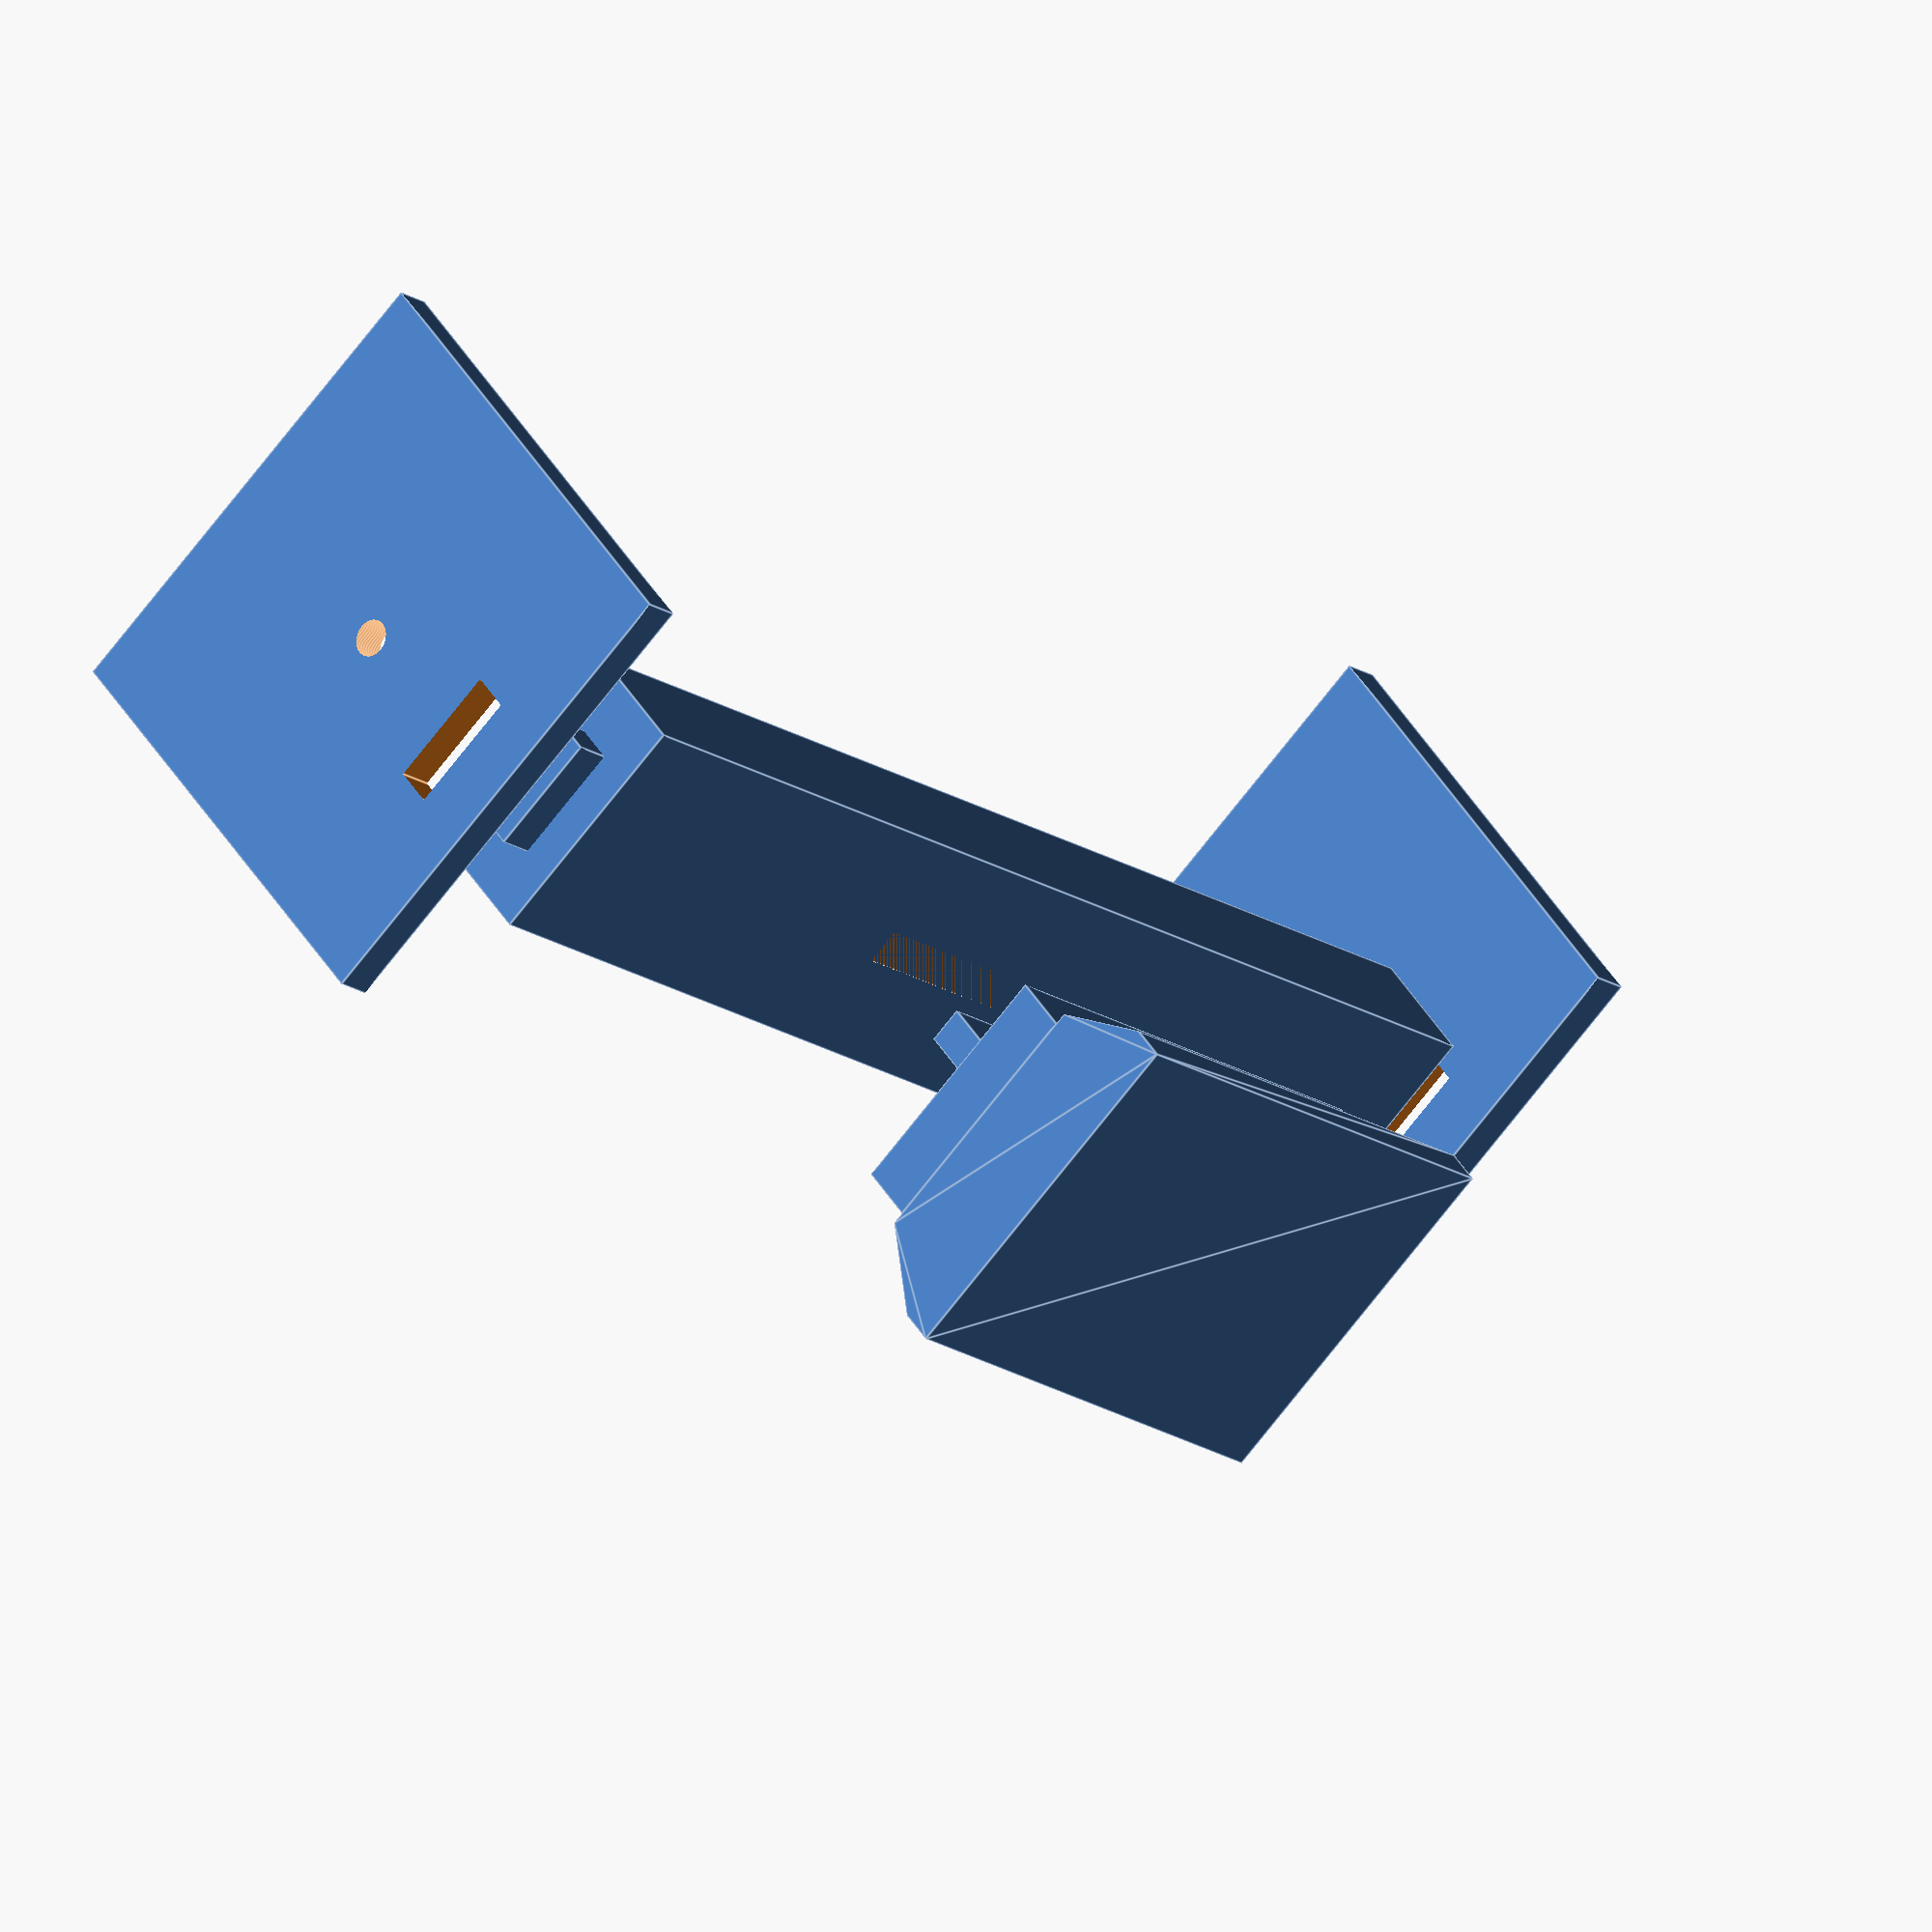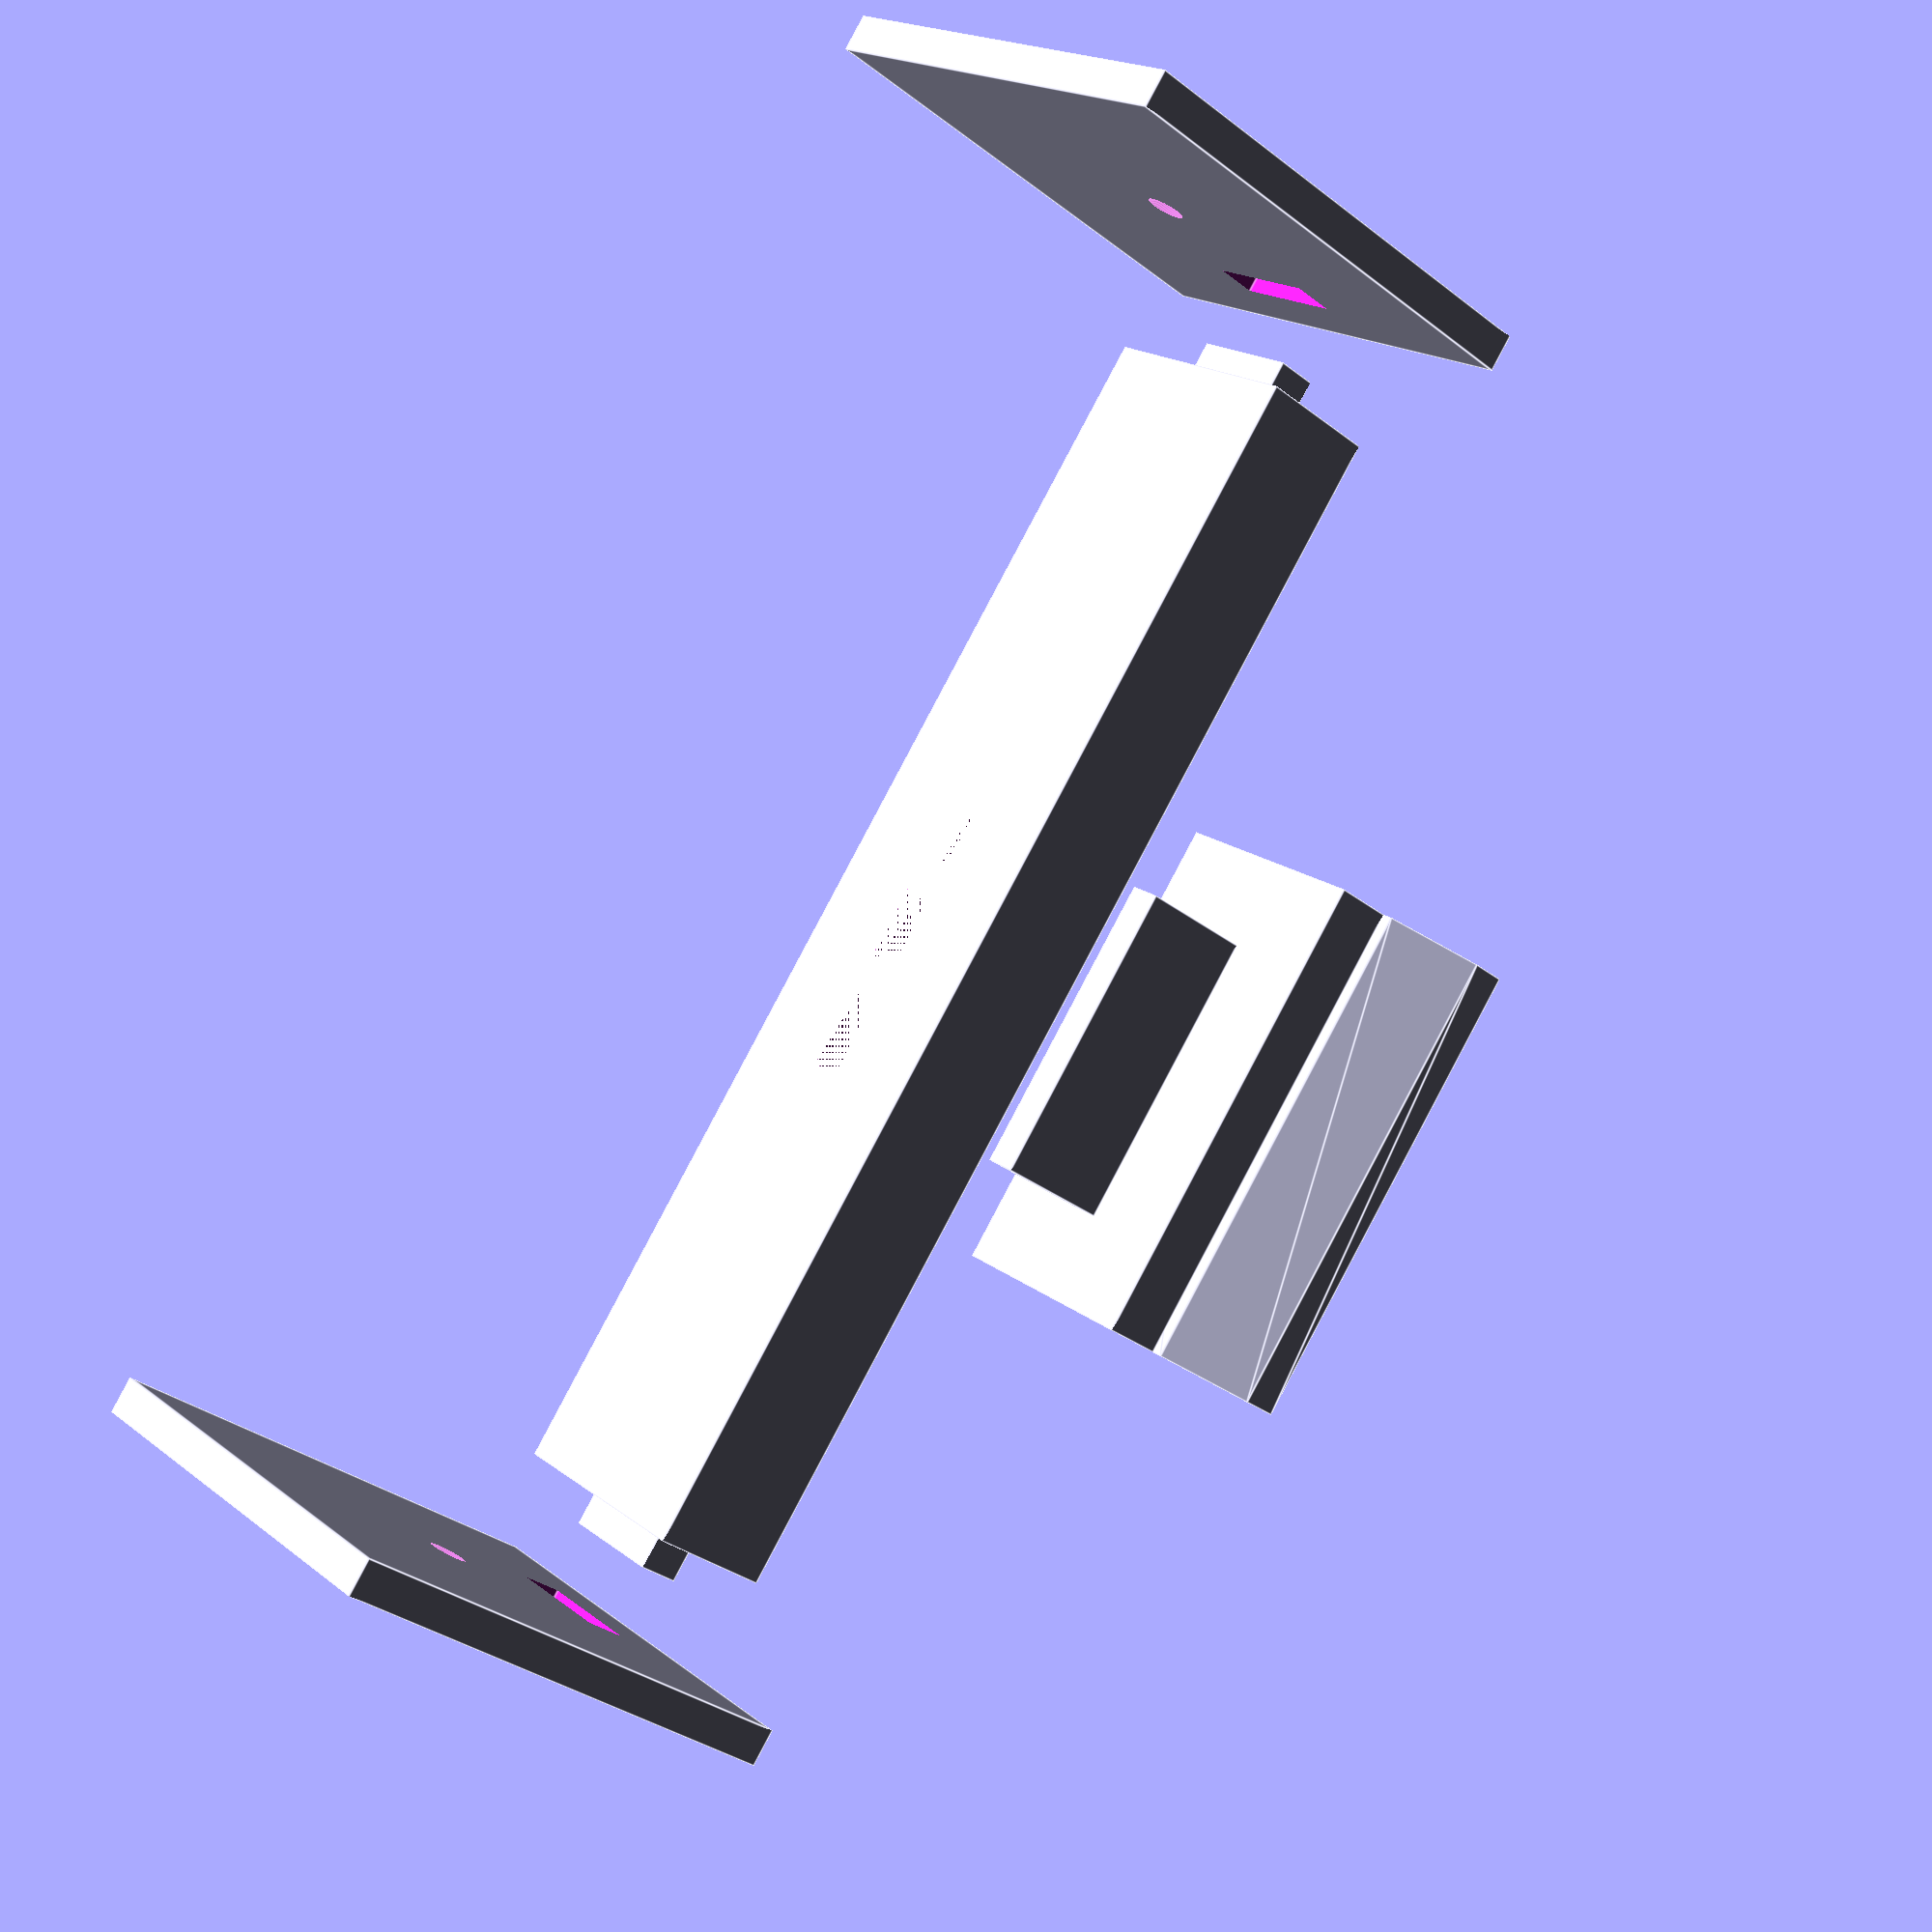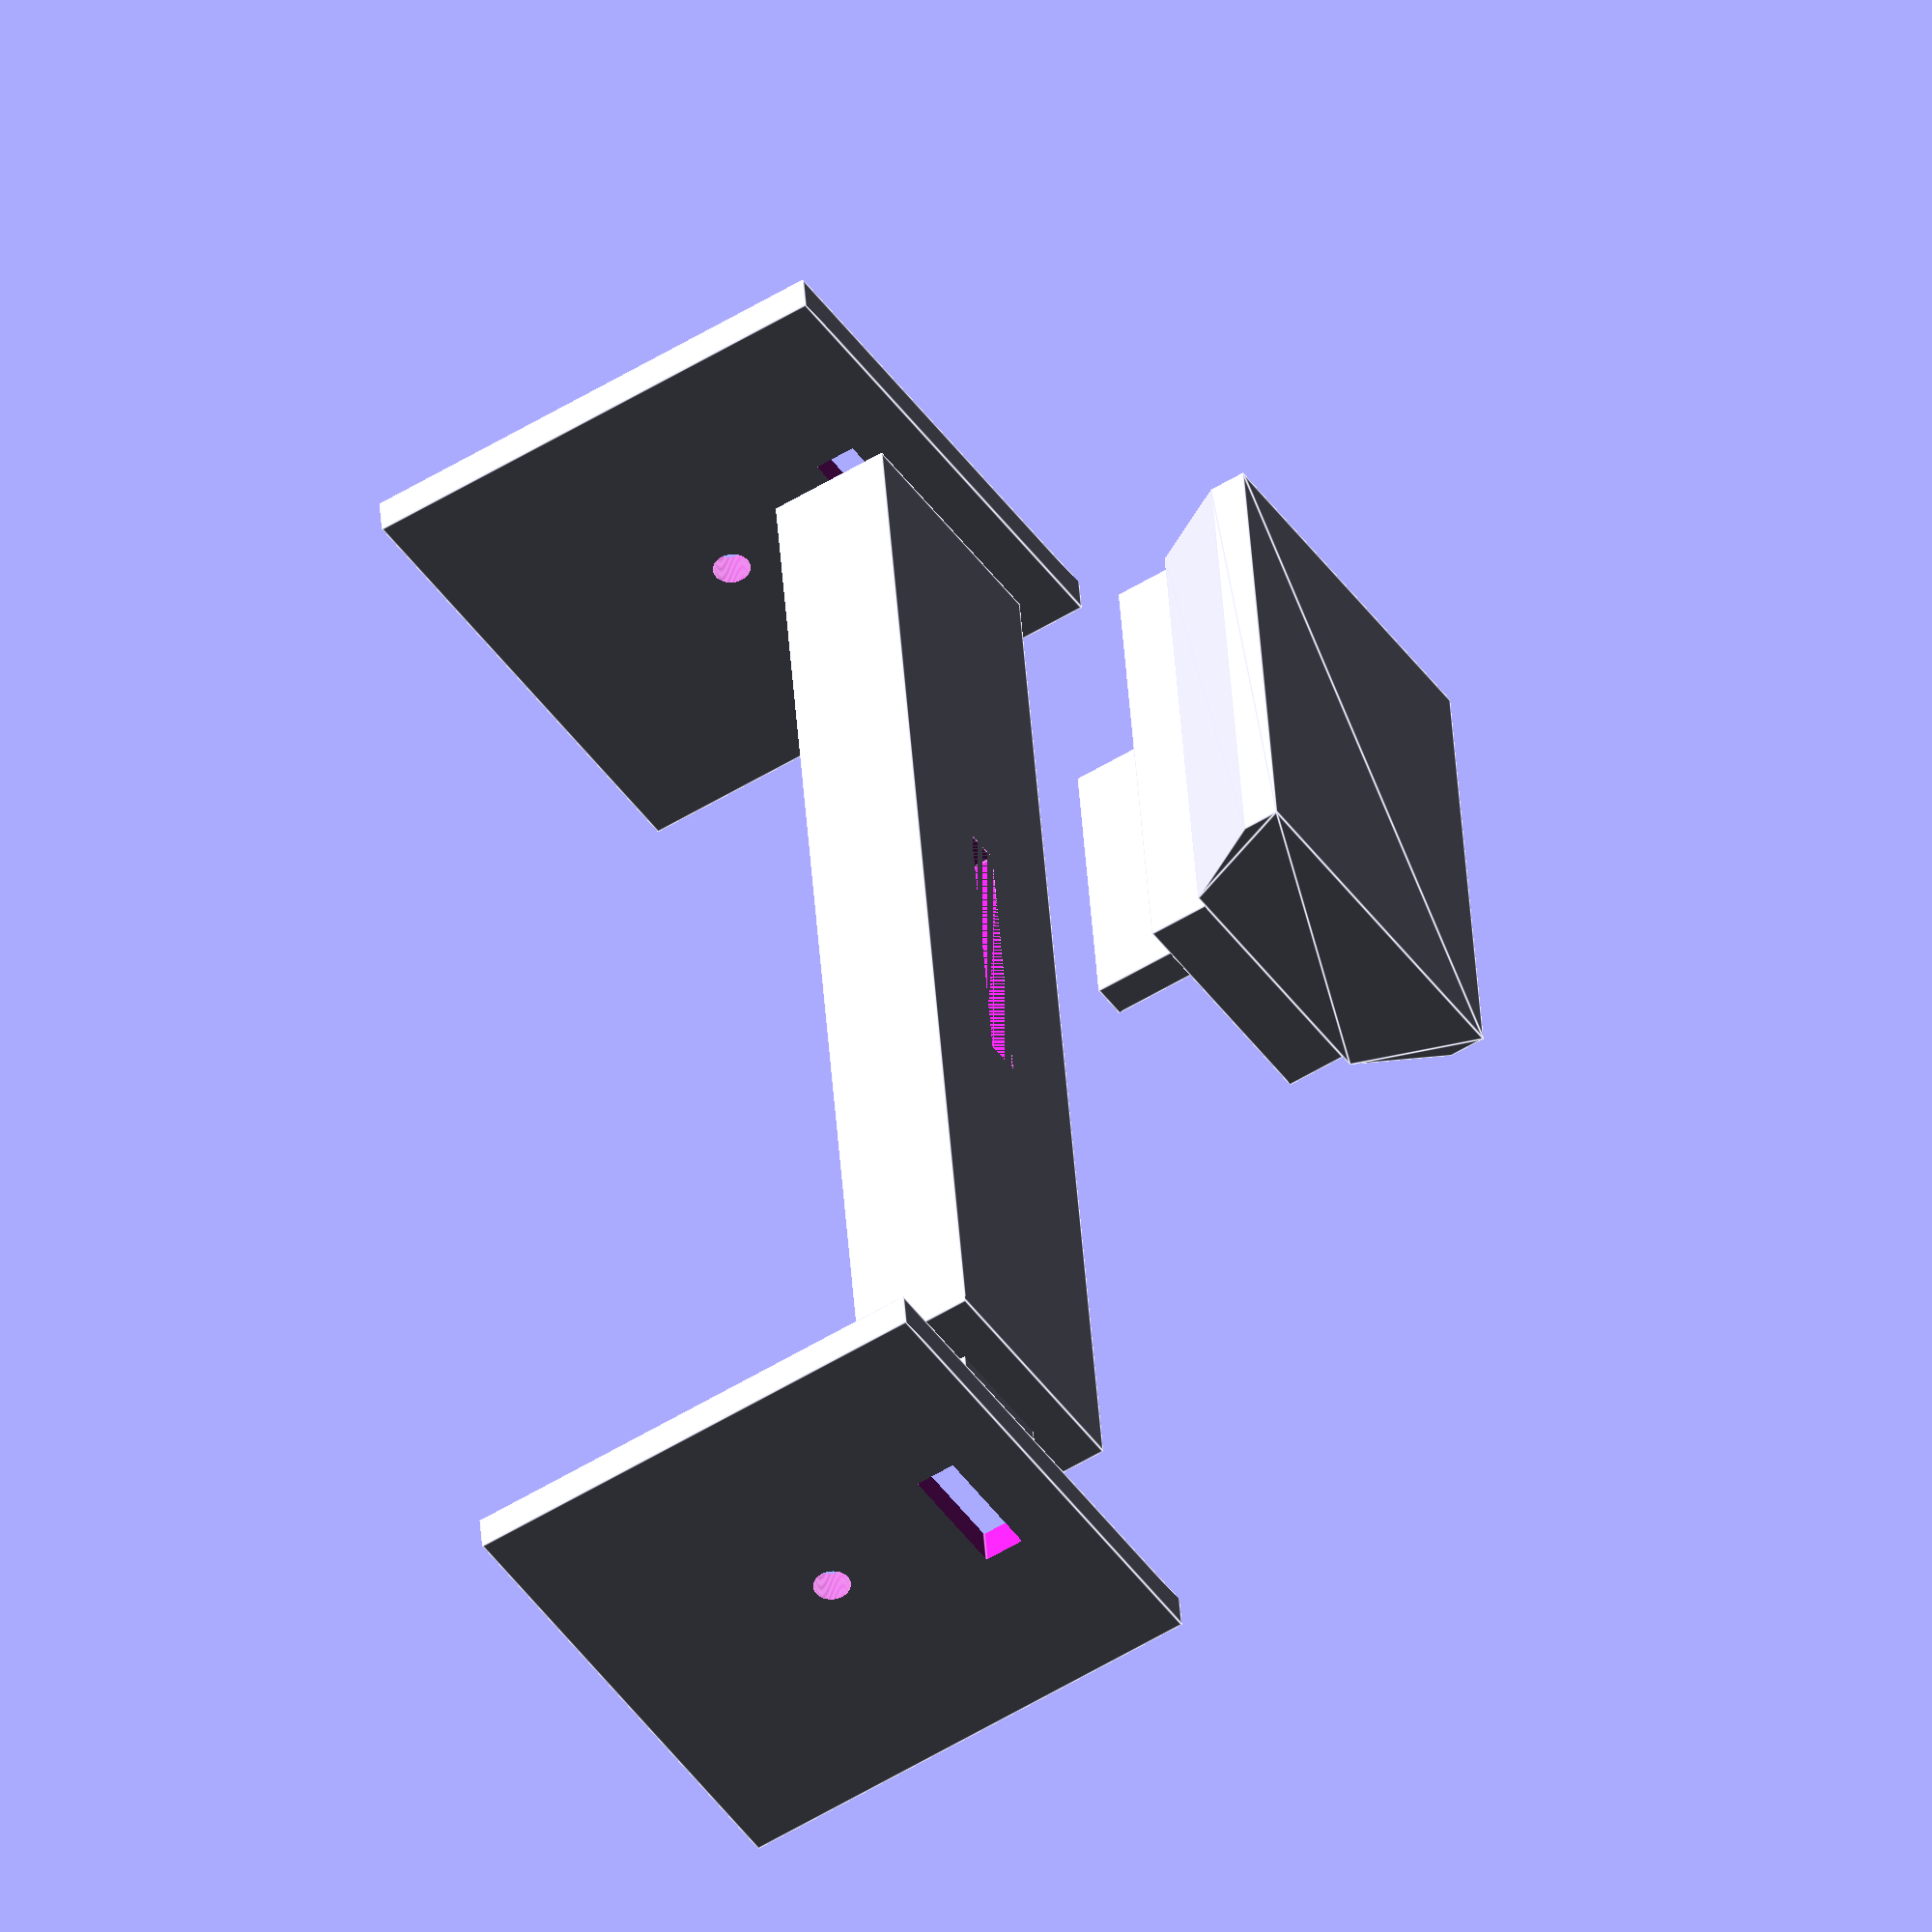
<openscad>
module aronde(longueur,h1,h_tot,largeur_base,largeur_haut)
{
hauteur_base_1=h1;
hauteur_base_2=h_tot;

dy=(largeur_base-largeur_haut)*0.5;

rotate([90,0,90])
linear_extrude(height=longueur)
{
polygon(points = [[0,0],[largeur_base,0],
                  [largeur_base,hauteur_base_1],
                   [largeur_base-dy,hauteur_base_2],
                  [dy,hauteur_base_2],[0,hauteur_base_1]]);
}
}

// queue d'aronde
h_aronde=10;
L_aronde=40;
largueur_aronde=30;
aronde(L_aronde,3,h_aronde,largueur_aronde,22);

// rehausse
l_tot=100;
longueur_barre = l_tot;
largeur_barre=20;

h_rehausse=5;

dx=-(longueur_barre-L_aronde)/2;
dy=(largueur_aronde-largeur_barre)/2;
ecart=20;
translate([0,dy,h_aronde])  
cube([L_aronde,largeur_barre,h_rehausse]);

// tenon de la rehausse
h_tenon=10;
l_tenon=25;
ep_tenon=3;
tx= L_aronde/2;
ty = largueur_aronde/2;
tz=h_tenon/2+h_rehausse+h_aronde;
translate([tx,ty,tz])
cube([l_tenon,ep_tenon,h_tenon],center=true);


// poutre centrale
translate([0,0,40])
translate([tx,ty,0])
difference()
{
    union()
    {
      cube([longueur_barre,largeur_barre,h_tenon],center=true);
      cube([longueur_barre+2*ep_tenon,largeur_barre/2,h_tenon/3],center=true);
    }
    cube([l_tenon,ep_tenon,h_tenon],center=true);
}

// pieces de bout

module extremite()
{
   difference()
   {
    cube([ep_tenon,40,40],center=true);
    // trou de visee
    rotate([0,90,0])
    cylinder(d=3,h=100,center=true,$fn=100);
    // trou pour le tenon
    translate([0,0,-13])       
   cube([100,largeur_barre/2,h_tenon/3],center=true);
   }
}
translate([-40,largueur_aronde/2,55])
extremite();
translate([+80,largueur_aronde/2,55])
extremite();
</openscad>
<views>
elev=135.0 azim=315.7 roll=29.4 proj=o view=edges
elev=213.2 azim=310.1 roll=136.7 proj=p view=edges
elev=53.7 azim=276.9 roll=123.3 proj=o view=edges
</views>
